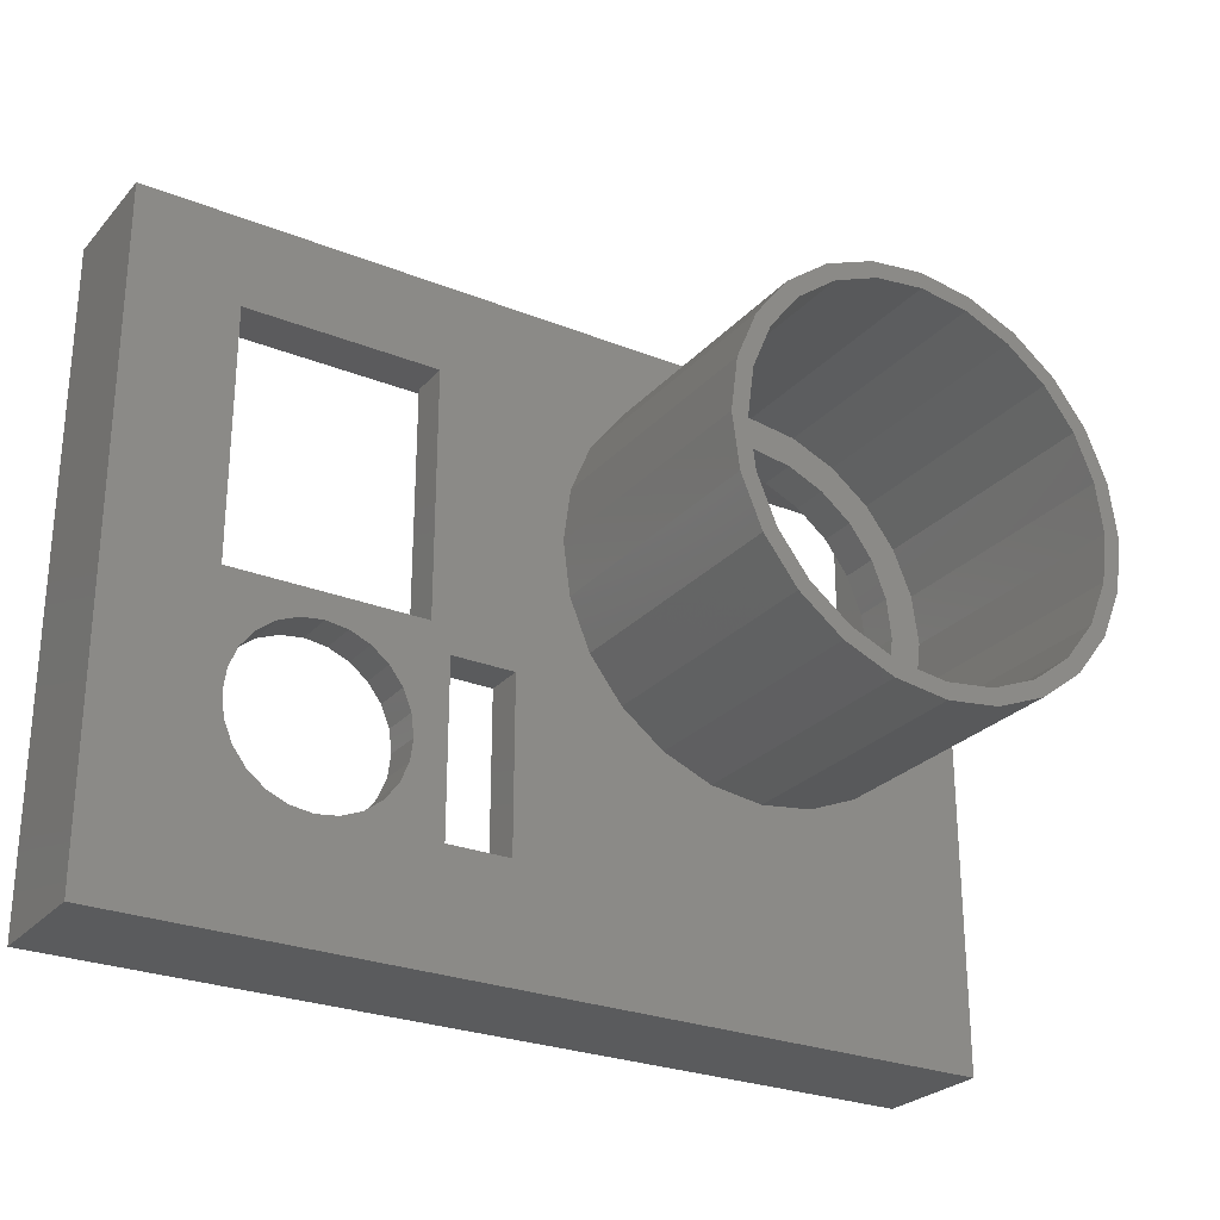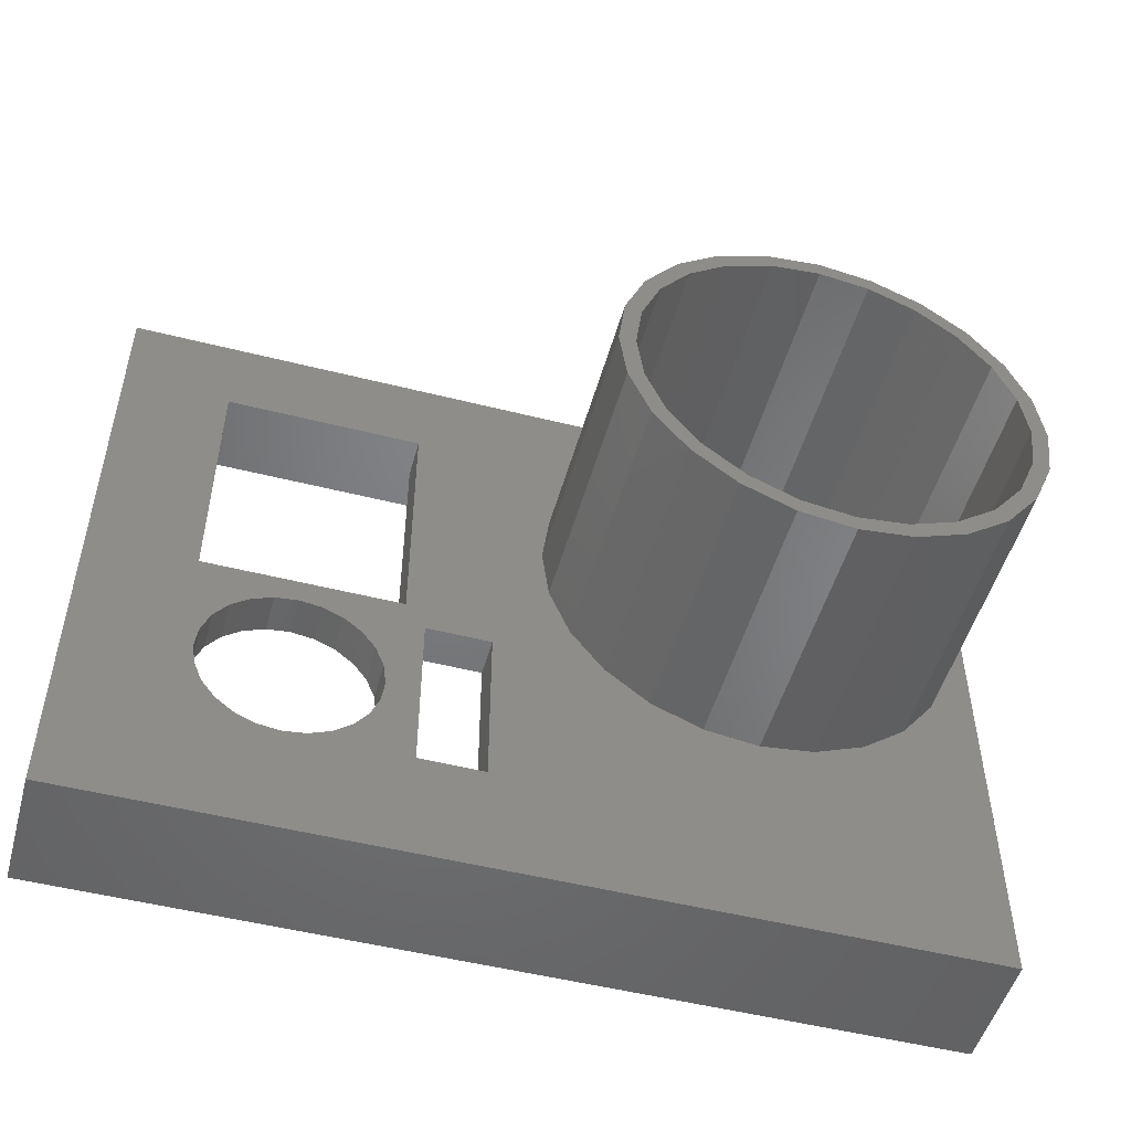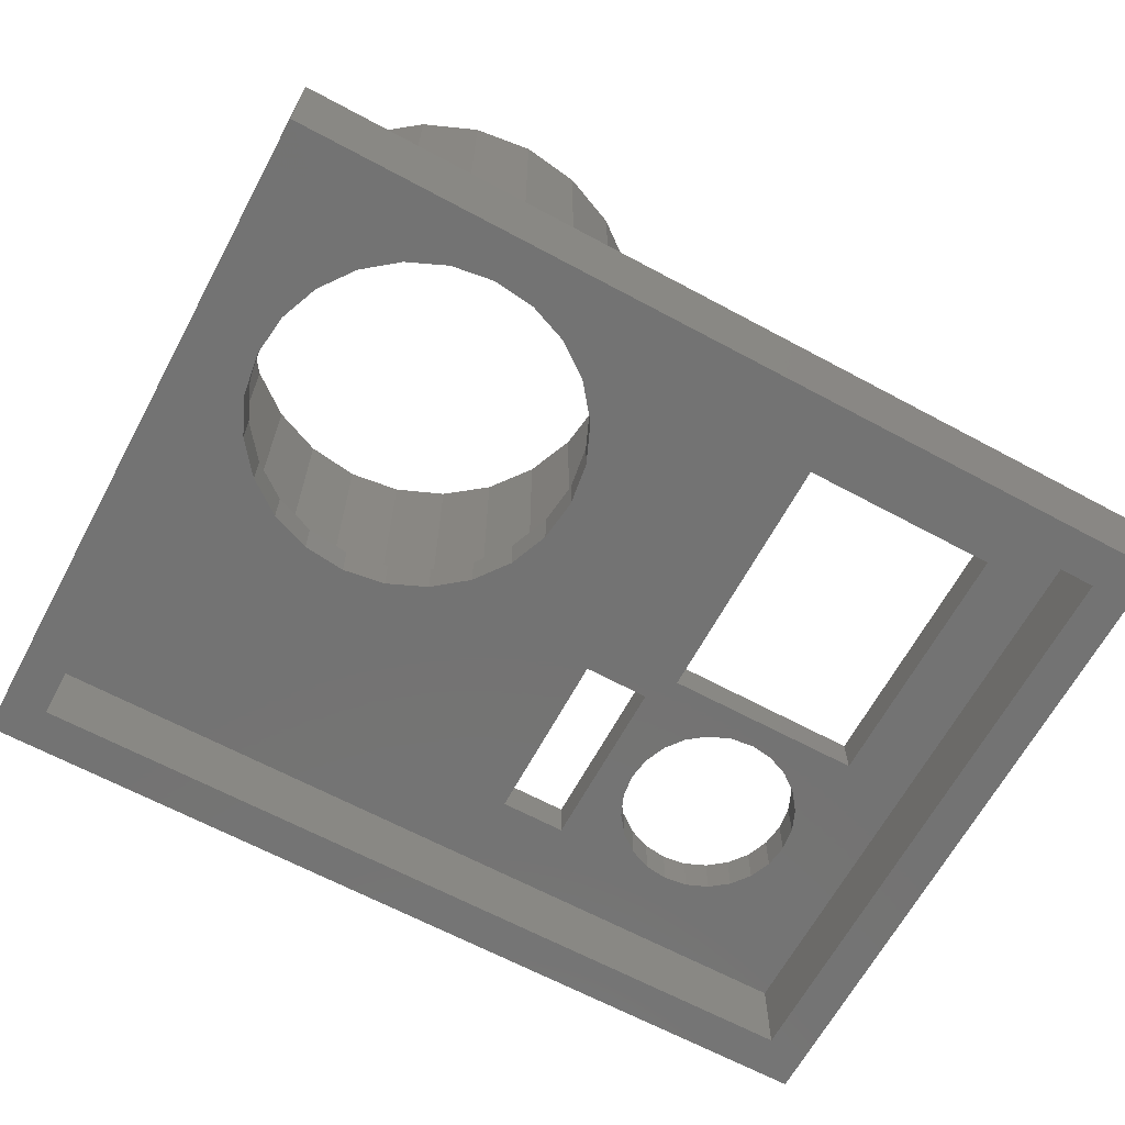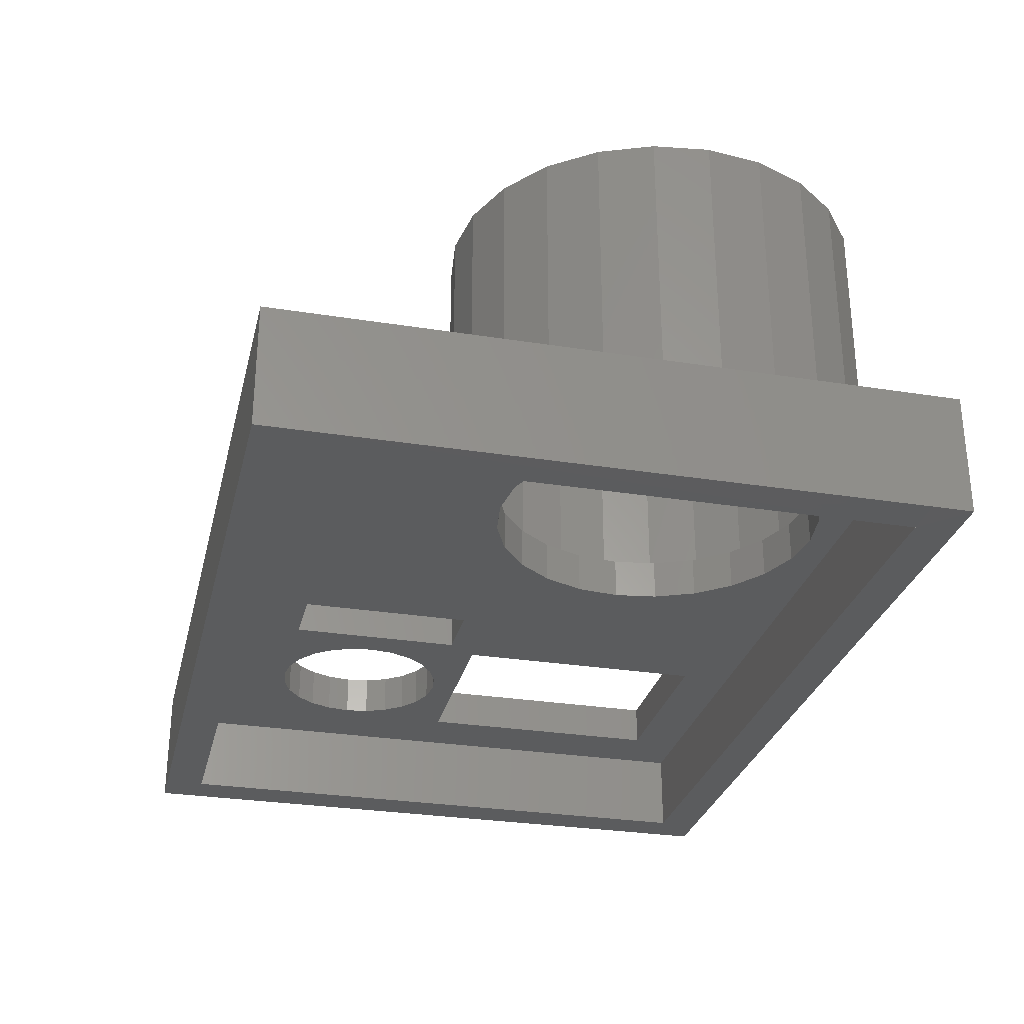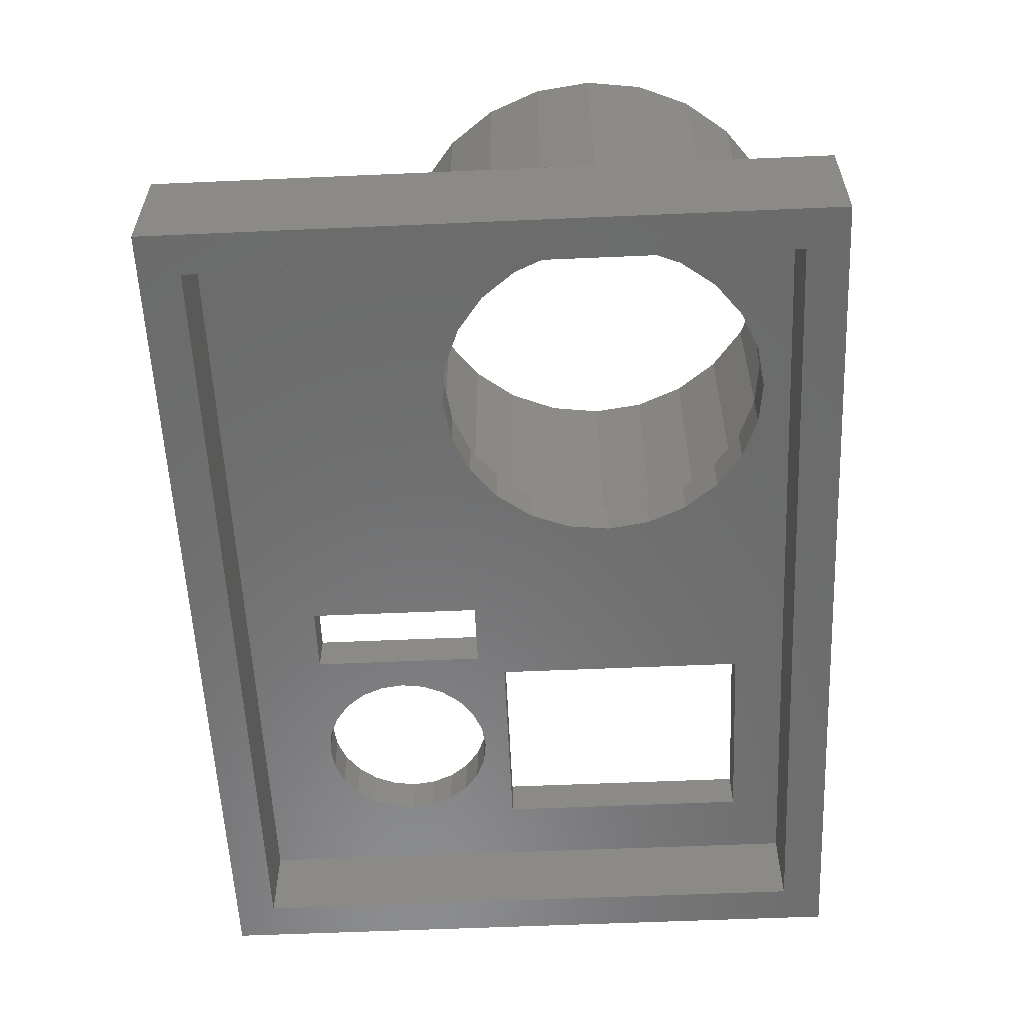
<metadata>
{"format":"stl","ext":"stl","renderer":"f3d","projection":"perspective","resolution":1024,"background":"white","views":[{"elev":-26.6,"azim":-32.0,"up":"+Y"},{"elev":-50.5,"azim":-15.5,"up":"+Y"},{"elev":-65.4,"azim":151.6,"up":"+Z"},{"elev":-29.2,"azim":76.7,"up":"+Z"},{"elev":-57.7,"azim":92.6,"up":"+Z"}]}
</metadata>
<code>
# stl→obj: 254 verts, 577 faces
v 49.86 71.49 1
v 51.54 71.27 -2
v 49.86 71.49 -2
v 51.54 71.27 1
v 53.23 71.49 -2
v 53.23 71.49 1
v 54.79 72.14 -2
v 54.79 72.14 1
v 56.14 73.17 -2
v 56.14 73.17 1
v 57.17 74.52 1
v 57.17 74.52 -2
v 57.82 76.09 1
v 57.82 76.09 -2
v 58.04 77.77 1
v 58.04 77.77 -2
v 57.82 79.45 1
v 57.82 79.45 -2
v 57.17 81.02 1
v 57.17 81.02 -2
v 56.14 82.37 1
v 56.14 82.37 -2
v 54.79 83.4 -2
v 54.79 83.4 1
v 53.23 84.05 -2
v 53.23 84.05 1
v 51.54 84.27 -2
v 51.54 84.27 1
v 49.86 84.05 -2
v 49.86 84.05 1
v 48.29 83.4 -2
v 48.29 83.4 1
v 46.95 82.37 -2
v 46.95 82.37 1
v 45.91 81.02 1
v 45.91 81.02 -2
v 45.26 79.45 1
v 45.26 79.45 -2
v 96.19 97.68 1
v 96.52 94.77 -2
v 96.52 94.77 1
v 96.19 97.68 -2
v 95.04 100.6 1
v 95.04 100.6 -2
v 93.17 103.1 1
v 93.17 103.1 -2
v 90.72 105.1 -2
v 90.72 105.1 1
v 87.85 106.3 -2
v 87.85 106.3 1
v 84.75 106.8 -2
v 84.75 106.8 1
v 81.64 106.4 -2
v 81.64 106.4 1
v 78.72 105.3 -2
v 78.72 105.3 1
v 76.21 103.4 -2
v 76.21 103.4 1
v 74.26 100.9 1
v 74.26 100.9 -2
v 73.01 98.08 1
v 73.01 98.08 -2
v 72.54 94.98 1
v 72.54 94.98 -2
v 72.9 91.87 1
v 72.9 91.87 -2
v 74.05 88.95 1
v 74.05 88.95 -2
v 75.91 86.43 1
v 75.91 86.43 -2
v 45.04 77.77 -2
v 45.04 77.77 1
v 45.26 76.09 -2
v 45.26 76.09 1
v 45.91 74.52 1
v 45.91 74.52 -2
v 46.95 73.17 -2
v 46.95 73.17 1
v 48.29 72.14 -2
v 48.29 72.14 1
v 78.36 84.48 -2
v 78.36 84.48 1
v 81.24 83.23 -2
v 81.24 83.23 1
v 96.54 94.56 1
v 96.08 91.46 -2
v 96.08 91.46 1
v 96.54 94.56 -2
v 84.33 82.77 -2
v 84.33 82.77 1
v 90.36 84.28 1
v 92.88 86.14 -2
v 90.36 84.28 -2
v 92.88 86.14 1
v 94.83 88.59 -2
v 94.83 88.59 1
v 87.45 83.13 -2
v 87.45 83.13 1
v 44.39 86.2 1
v 59 86.2 1
v 98.54 87.76 1
v 98.18 86.9 1
v 98.54 67.77 1
v 101.5 67.77 1
v 99.76 90.69 1
v 100.3 94.77 1
v 39.54 111.8 1
v 44.39 105 1
v 101.5 111.8 1
v 77.54 108.8 1
v 59 105 1
v 76.67 108.4 1
v 73.41 105.9 1
v 70.9 102.6 1
v 60.47 84.11 1
v 60.47 71.22 1
v 69.33 98.85 1
v 65.29 84.11 1
v 68.79 94.77 1
v 84.54 109.3 1
v 91.55 108.8 1
v 92.42 108.4 1
v 95.68 105.9 1
v 98.18 102.6 1
v 98.54 101.8 1
v 99.76 98.85 1
v 101.5 108.8 1
v 36.54 62.77 1
v 36.54 111.8 1
v 101.5 62.77 1
v 65.29 71.22 1
v 76.67 81.13 1
v 73.41 83.63 1
v 70.9 86.9 1
v 69.33 90.69 1
v 80.47 79.56 1
v 84.54 79.02 1
v 88.62 79.56 1
v 92.42 81.13 1
v 95.68 83.63 1
v 99.04 94.77 1
v 98.55 98.52 1
v 98.55 91.02 1
v 39.54 108.8 1
v 98.54 108.8 0
v 98.54 108.8 1
v 69.33 90.69 21
v 69.33 98.85 21
v 68.79 94.77 21
v 70.9 86.9 21
v 70.04 94.77 21
v 70.54 91.02 21
v 71.99 87.52 21
v 73.41 83.63 21
v 74.29 84.52 21
v 76.67 81.13 21
v 77.29 82.21 21
v 80.47 79.56 21
v 80.79 80.76 21
v 84.54 79.02 21
v 84.54 80.27 21
v 88.62 79.56 21
v 88.3 80.76 21
v 91.79 82.21 21
v 92.42 81.13 21
v 94.8 84.52 21
v 95.68 83.63 21
v 97.1 87.52 21
v 98.18 86.9 21
v 98.55 91.02 21
v 98.54 87.76 21
v 99.76 90.69 21
v 99.04 94.77 21
v 70.9 102.6 21
v 70.54 98.52 21
v 71.99 102 21
v 73.41 105.9 21
v 74.29 105 21
v 76.67 108.4 21
v 77.29 107.3 21
v 77.54 108.8 21
v 80.79 108.8 21
v 80.47 110 21
v 84.54 110.5 21
v 84.54 109.3 21
v 88.3 108.8 21
v 88.62 110 21
v 91.79 107.3 21
v 91.55 108.8 21
v 92.42 108.4 21
v 94.8 105 21
v 95.68 105.9 21
v 97.1 102 21
v 98.18 102.6 21
v 98.55 98.52 21
v 98.54 101.8 21
v 99.76 98.85 21
v 100.3 94.77 21
v 88.62 110 1
v 84.54 110.5 1
v 80.47 110 1
v 77.29 82.21 1
v 74.29 84.52 1
v 71.99 87.52 1
v 70.54 91.02 1
v 70.04 94.77 1
v 70.54 98.52 1
v 71.99 102 1
v 74.29 105 1
v 77.29 107.3 1
v 80.79 108.8 1
v 88.3 108.8 1
v 91.79 107.3 1
v 94.8 105 1
v 97.1 102 1
v 97.1 87.52 1
v 94.8 84.52 1
v 91.79 82.21 1
v 88.3 80.76 1
v 84.54 80.27 1
v 80.79 80.76 1
v 101.5 62.77 -8
v 39.54 62.77 -8
v 98.54 62.77 -8
v 36.54 62.77 -8
v 36.54 65.77 -8
v 36.54 108.8 -8
v 36.54 111.8 -8
v 101.5 65.77 -8
v 101.5 65.77 -2
v 101.5 108.8 -1.993
v 101.5 108.8 0
v 44.39 86.2 -2
v 59 86.2 -2
v 39.54 108.8 -2
v 44.39 105 -2
v 39.54 65.77 -2
v 98.54 108.8 -2
v 59 105 -2
v 60.47 84.11 -2
v 65.29 84.11 -2
v 65.29 71.22 -2
v 98.54 65.77 -2
v 60.47 71.22 -2
v 39.54 108.8 -8
v 39.54 65.77 -8
v 98.54 65.77 -8
v 98.55 108.8 -8
v 101.5 108.8 -7.993
v 39.54 111.8 -8
v 98.54 111.8 -8
v 101.5 111.8 -8
v 98.54 111.8 -2
v 101.5 111.8 -2
f 1 2 3
f 2 1 4
f 4 5 2
f 5 4 6
f 6 7 5
f 7 6 8
f 8 9 7
f 9 8 10
f 11 9 10
f 9 11 12
f 13 12 11
f 12 13 14
f 15 14 13
f 14 15 16
f 17 16 15
f 16 17 18
f 19 18 17
f 18 19 20
f 21 20 19
f 20 21 22
f 21 23 22
f 23 21 24
f 24 25 23
f 25 24 26
f 26 27 25
f 27 26 28
f 28 29 27
f 29 28 30
f 30 31 29
f 31 30 32
f 32 33 31
f 33 32 34
f 33 35 36
f 35 33 34
f 36 37 38
f 37 36 35
f 39 40 41
f 40 39 42
f 43 42 39
f 42 43 44
f 45 44 43
f 44 45 46
f 45 47 46
f 47 45 48
f 48 49 47
f 49 48 50
f 50 51 49
f 51 50 52
f 52 53 51
f 53 52 54
f 54 55 53
f 55 54 56
f 56 57 55
f 57 56 58
f 57 59 60
f 59 57 58
f 60 61 62
f 61 60 59
f 62 63 64
f 63 62 61
f 64 65 66
f 65 64 63
f 66 67 68
f 67 66 65
f 68 69 70
f 69 68 67
f 71 37 72
f 37 71 38
f 73 72 74
f 72 73 71
f 73 75 76
f 75 73 74
f 77 75 78
f 75 77 76
f 78 79 77
f 79 78 80
f 80 3 79
f 3 80 1
f 69 81 70
f 81 69 82
f 82 83 81
f 83 82 84
f 85 86 87
f 86 85 88
f 84 89 83
f 89 84 90
f 91 92 93
f 92 91 94
f 87 95 96
f 95 87 86
f 90 97 89
f 97 90 98
f 96 92 94
f 92 96 95
f 98 93 97
f 93 98 91
f 41 88 85
f 88 41 40
f 99 30 100
f 30 99 32
f 32 99 34
f 34 99 35
f 35 99 37
f 37 99 72
f 100 30 28
f 100 28 26
f 100 26 24
f 100 24 21
f 100 21 19
f 100 19 17
f 100 17 15
f 101 102 103
f 104 101 103
f 101 104 105
f 105 104 106
f 107 108 109
f 108 107 99
f 109 108 110
f 110 108 111
f 110 111 112
f 112 111 113
f 113 111 114
f 114 111 115
f 115 111 116
f 114 115 117
f 117 115 118
f 117 118 119
f 109 110 120
f 109 120 121
f 109 121 122
f 109 122 123
f 109 123 124
f 109 124 125
f 109 125 126
f 109 126 106
f 109 106 104
f 109 104 127
f 128 74 129
f 74 128 75
f 75 128 78
f 78 128 80
f 80 128 1
f 1 128 130
f 129 74 107
f 107 74 72
f 107 72 99
f 1 130 4
f 4 130 6
f 6 130 8
f 8 130 116
f 8 116 10
f 10 116 11
f 11 116 13
f 13 116 15
f 15 116 100
f 100 116 111
f 116 130 131
f 131 130 118
f 118 130 132
f 118 132 133
f 118 133 134
f 118 134 135
f 118 135 119
f 132 130 136
f 136 130 137
f 137 130 138
f 138 130 103
f 138 103 139
f 139 103 140
f 140 103 102
f 103 130 104
f 141 142 143
f 144 120 145
f 146 145 120
f 145 101 103
f 141 101 145
f 145 125 141
f 147 148 149
f 148 147 150
f 148 150 151
f 151 150 152
f 152 150 153
f 153 150 154
f 153 154 155
f 155 154 156
f 155 156 157
f 157 156 158
f 157 158 159
f 159 158 160
f 159 160 161
f 161 160 162
f 161 162 163
f 163 162 164
f 164 162 165
f 164 165 166
f 166 165 167
f 166 167 168
f 168 167 169
f 168 169 170
f 170 169 171
f 170 171 172
f 170 172 173
f 151 174 148
f 174 151 175
f 174 175 176
f 174 176 177
f 177 176 178
f 177 178 179
f 179 178 180
f 179 180 181
f 181 180 182
f 181 182 183
f 183 182 184
f 184 182 185
f 184 185 186
f 184 186 187
f 187 186 188
f 187 188 189
f 189 188 190
f 190 188 191
f 190 191 192
f 192 191 193
f 192 193 194
f 194 193 195
f 194 195 196
f 196 195 197
f 197 195 173
f 197 173 172
f 197 172 198
f 189 122 121
f 122 189 190
f 187 121 199
f 121 187 189
f 184 199 200
f 199 184 187
f 183 200 201
f 200 183 184
f 181 201 110
f 201 181 183
f 179 110 112
f 110 179 181
f 177 112 113
f 112 177 179
f 177 114 174
f 114 177 113
f 174 117 148
f 117 174 114
f 148 119 149
f 119 148 117
f 149 135 147
f 135 149 119
f 147 134 150
f 134 147 135
f 150 133 154
f 133 150 134
f 156 133 132
f 133 156 154
f 158 132 136
f 132 158 156
f 160 136 137
f 136 160 158
f 162 137 138
f 137 162 160
f 165 138 139
f 138 165 162
f 167 139 140
f 139 167 165
f 102 167 140
f 167 102 169
f 101 169 102
f 169 101 171
f 105 171 101
f 171 105 172
f 106 172 105
f 172 106 198
f 126 198 106
f 198 126 197
f 125 197 126
f 197 125 196
f 124 196 125
f 196 124 194
f 123 194 124
f 194 123 192
f 190 123 122
f 123 190 192
f 155 202 203
f 202 155 157
f 204 155 203
f 155 204 153
f 205 153 204
f 153 205 152
f 206 152 205
f 152 206 151
f 207 151 206
f 151 207 175
f 208 175 207
f 175 208 176
f 209 176 208
f 176 209 178
f 180 209 210
f 209 180 178
f 182 210 211
f 210 182 180
f 185 211 120
f 211 185 182
f 186 120 212
f 120 186 185
f 188 212 213
f 212 188 186
f 191 213 214
f 213 191 188
f 191 215 193
f 215 191 214
f 193 142 195
f 142 193 215
f 195 141 173
f 141 195 142
f 173 143 170
f 143 173 141
f 170 216 168
f 216 170 143
f 168 217 166
f 217 168 216
f 164 217 218
f 217 164 166
f 163 218 219
f 218 163 164
f 161 219 220
f 219 161 163
f 159 220 221
f 220 159 161
f 157 221 202
f 221 157 159
f 126 141 125
f 141 126 105
f 105 126 106
f 105 101 141
f 201 120 110
f 120 201 200
f 120 200 121
f 121 200 199
f 222 223 224
f 223 222 225
f 225 222 128
f 128 222 130
f 129 225 128
f 225 129 226
f 226 129 227
f 227 129 228
f 120 211 110
f 114 206 117
f 206 114 207
f 207 114 208
f 208 114 113
f 208 113 209
f 209 113 112
f 209 112 210
f 210 112 110
f 210 110 211
f 117 135 119
f 135 117 134
f 134 117 206
f 134 206 205
f 134 205 204
f 134 204 133
f 133 204 203
f 133 203 132
f 132 203 202
f 132 202 136
f 136 202 221
f 136 221 137
f 137 221 220
f 137 220 219
f 137 219 138
f 138 219 218
f 138 218 139
f 139 218 217
f 139 217 140
f 140 217 216
f 140 216 102
f 102 216 143
f 102 143 101
f 141 125 142
f 121 120 212
f 229 130 222
f 130 229 230
f 130 230 104
f 104 230 231
f 104 231 232
f 127 104 232
f 104 145 103
f 145 104 232
f 141 101 143
f 213 121 212
f 121 213 122
f 122 213 214
f 122 214 123
f 123 214 215
f 123 215 124
f 124 215 142
f 124 142 125
f 205 207 206
f 207 205 204
f 207 204 208
f 208 204 63
f 63 204 65
f 65 204 203
f 65 203 67
f 67 203 69
f 69 203 202
f 69 202 82
f 82 202 221
f 82 221 84
f 84 221 220
f 84 220 90
f 90 220 98
f 98 220 219
f 98 219 91
f 91 219 218
f 91 218 94
f 94 218 217
f 94 217 96
f 96 217 216
f 96 216 87
f 87 216 85
f 208 61 209
f 61 208 63
f 209 61 59
f 209 59 58
f 209 58 210
f 210 58 56
f 210 56 211
f 211 56 54
f 211 54 120
f 120 54 52
f 120 52 212
f 212 52 50
f 212 50 48
f 212 48 213
f 213 48 45
f 213 45 214
f 214 45 43
f 214 43 215
f 215 43 39
f 215 39 41
f 215 41 85
f 215 85 216
f 215 216 143
f 215 143 142
f 233 38 71
f 38 233 36
f 36 233 33
f 33 233 31
f 31 233 29
f 29 233 234
f 29 234 27
f 27 234 25
f 25 234 23
f 23 234 22
f 22 234 20
f 20 234 18
f 18 234 16
f 235 236 237
f 236 235 238
f 236 238 239
f 239 238 53
f 239 53 55
f 239 55 57
f 239 57 234
f 234 57 240
f 240 57 60
f 240 60 241
f 241 60 62
f 241 62 242
f 242 62 64
f 53 238 51
f 51 238 49
f 49 238 47
f 47 238 46
f 46 238 44
f 44 238 42
f 42 238 40
f 40 238 88
f 237 2 243
f 2 237 3
f 3 237 79
f 79 237 77
f 77 237 76
f 76 237 73
f 73 237 71
f 71 237 233
f 233 237 236
f 243 2 5
f 243 5 244
f 244 5 7
f 244 7 9
f 244 9 12
f 244 12 14
f 244 14 16
f 244 16 234
f 244 234 240
f 243 244 242
f 243 242 70
f 70 242 68
f 68 242 66
f 66 242 64
f 243 70 81
f 243 81 83
f 243 83 89
f 243 89 97
f 243 97 93
f 243 93 92
f 243 92 95
f 243 95 86
f 243 86 88
f 243 88 238
f 145 231 238
f 231 145 232
f 245 226 227
f 226 245 246
f 245 237 246
f 237 245 235
f 247 223 246
f 223 247 224
f 237 247 246
f 247 237 243
f 248 229 247
f 229 248 249
f 238 247 243
f 247 238 248
f 238 249 248
f 249 238 231
f 249 230 229
f 230 249 231
f 229 224 247
f 224 229 222
f 250 248 245
f 248 250 251
f 248 235 245
f 235 248 238
f 252 248 251
f 248 252 249
f 228 245 227
f 245 228 250
f 246 225 226
f 225 246 223
f 240 116 244
f 116 240 115
f 116 242 244
f 242 116 131
f 118 242 131
f 242 118 241
f 118 240 241
f 240 118 115
f 99 234 233
f 234 99 100
f 111 234 100
f 234 111 239
f 111 236 239
f 236 111 108
f 236 99 233
f 99 236 108
f 248 253 238
f 253 248 251
f 228 251 250
f 251 228 253
f 253 228 129
f 253 129 254
f 254 129 109
f 109 129 107
f 253 252 251
f 252 253 254
f 254 232 231
f 232 254 127
f 127 254 109
f 249 254 231
f 254 249 252

</code>
